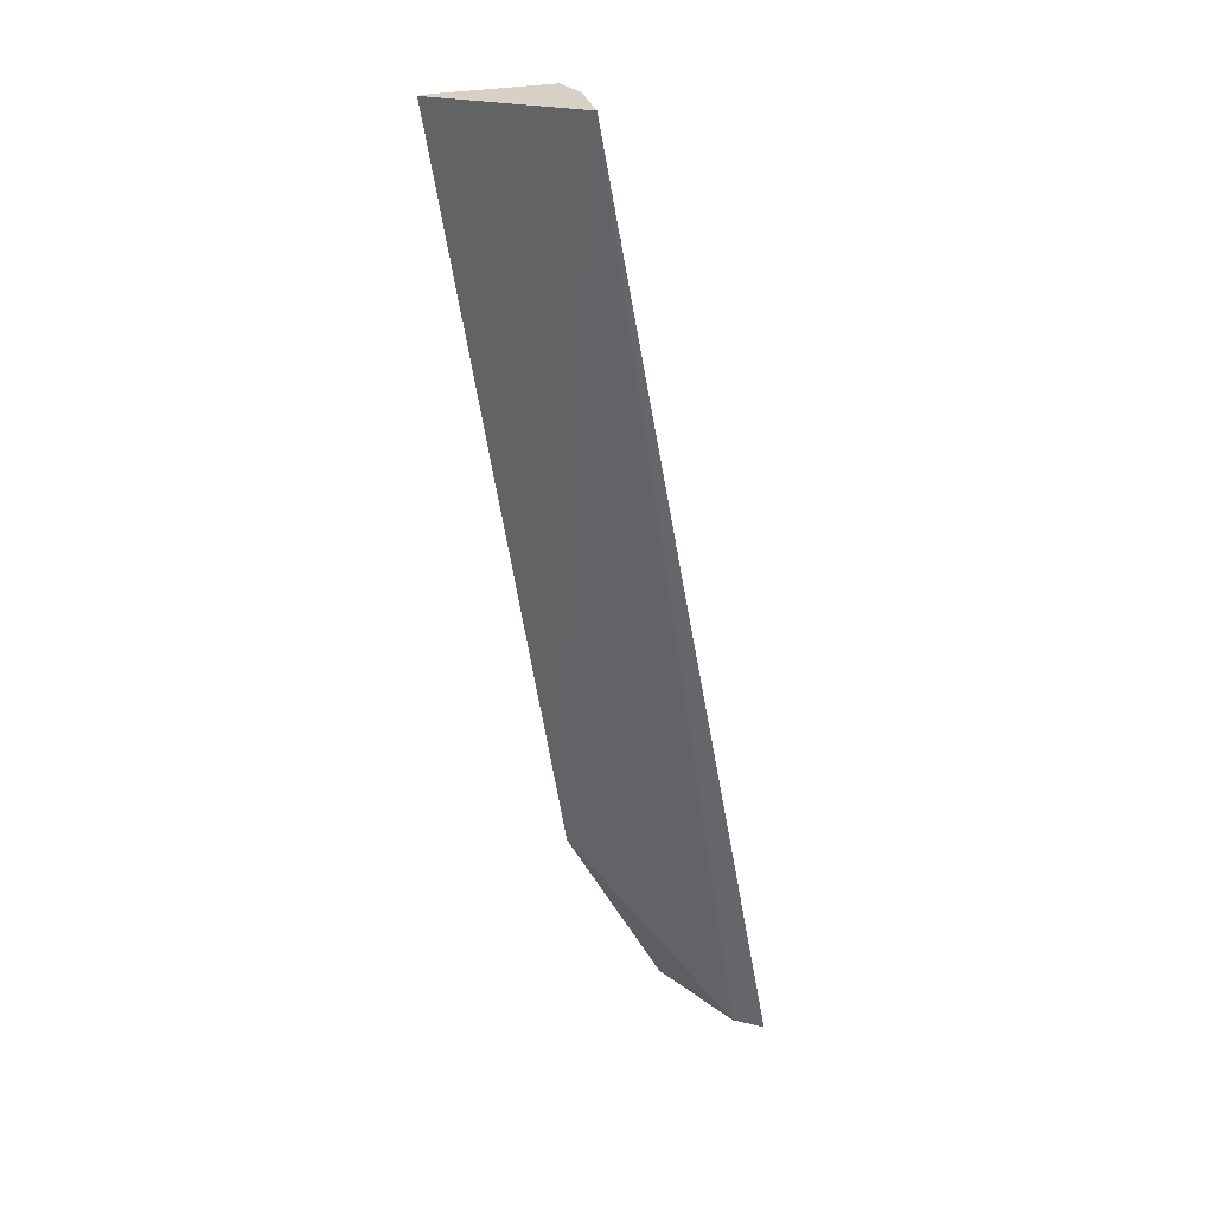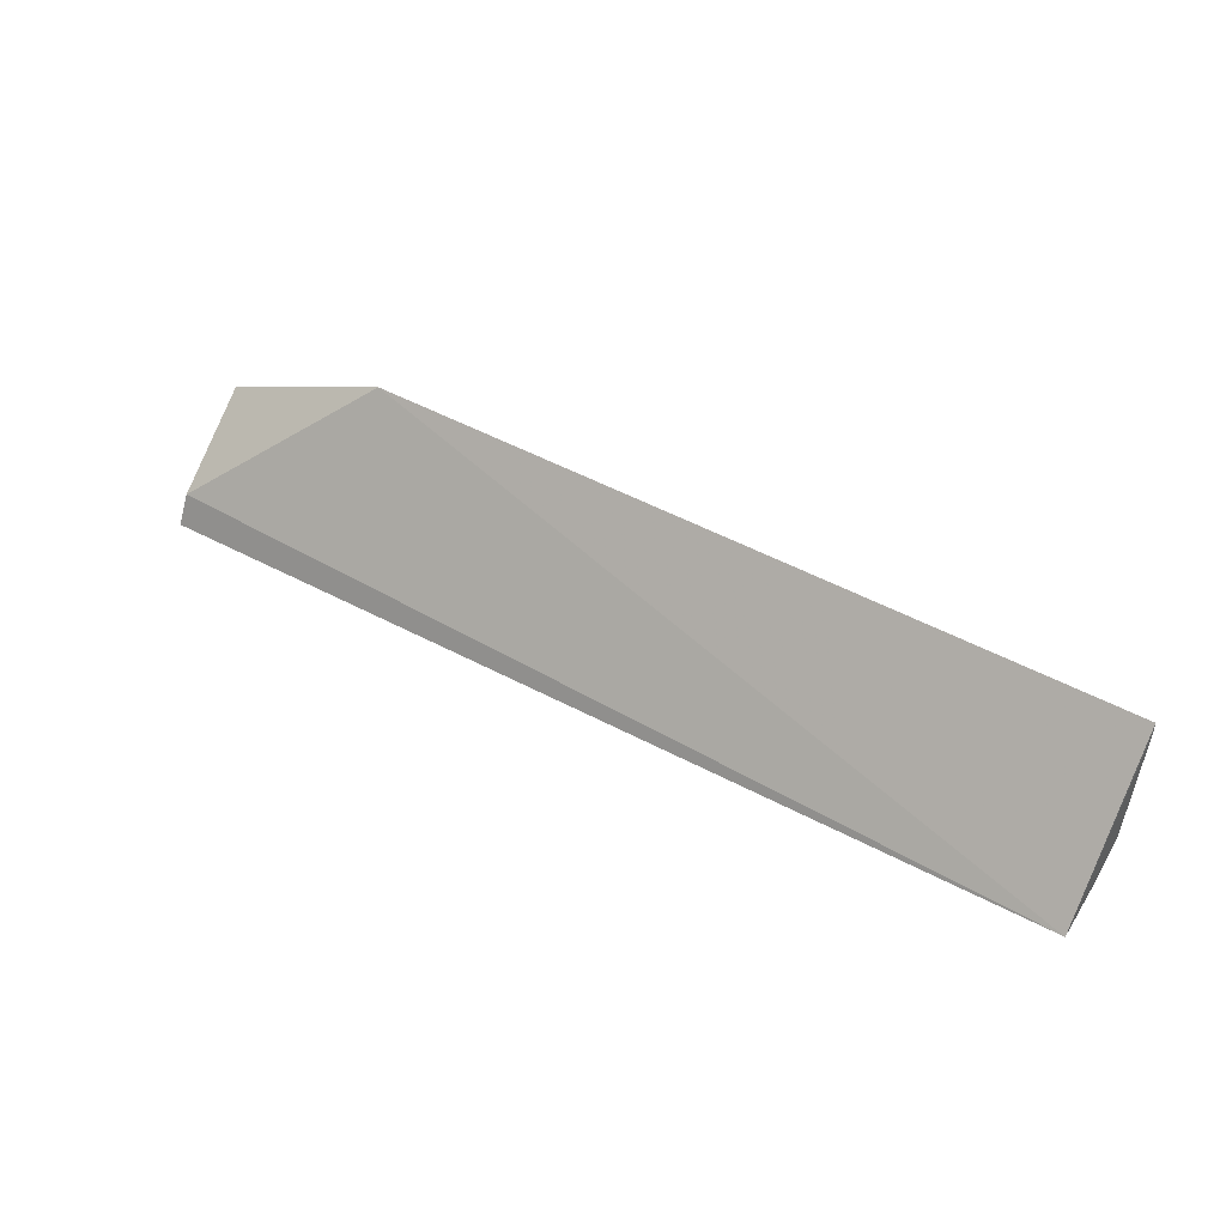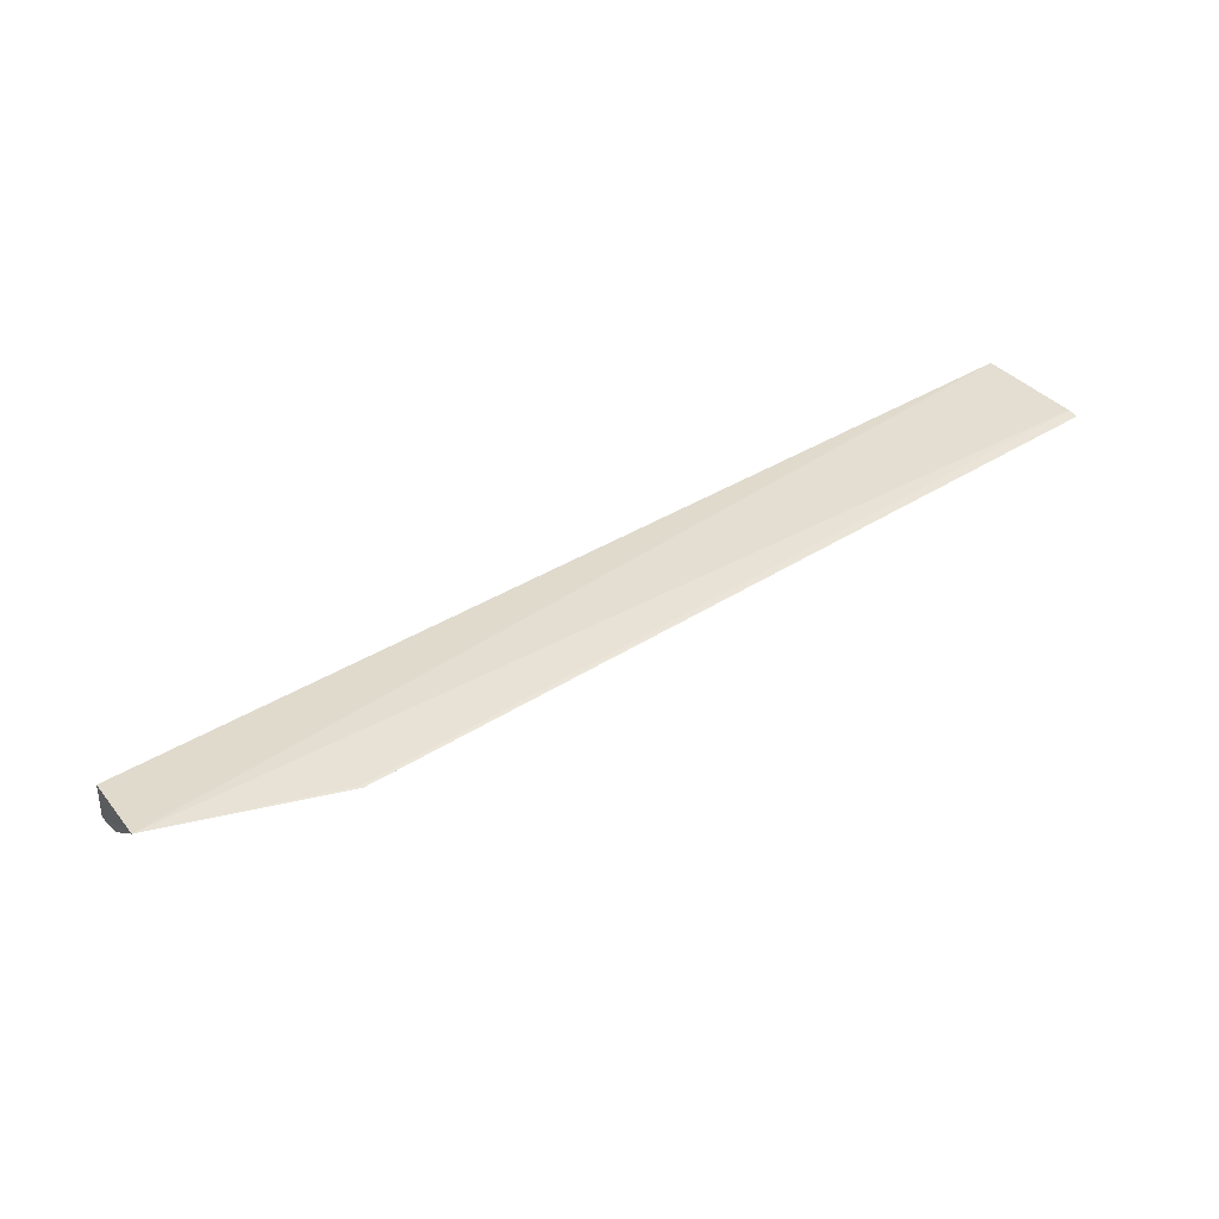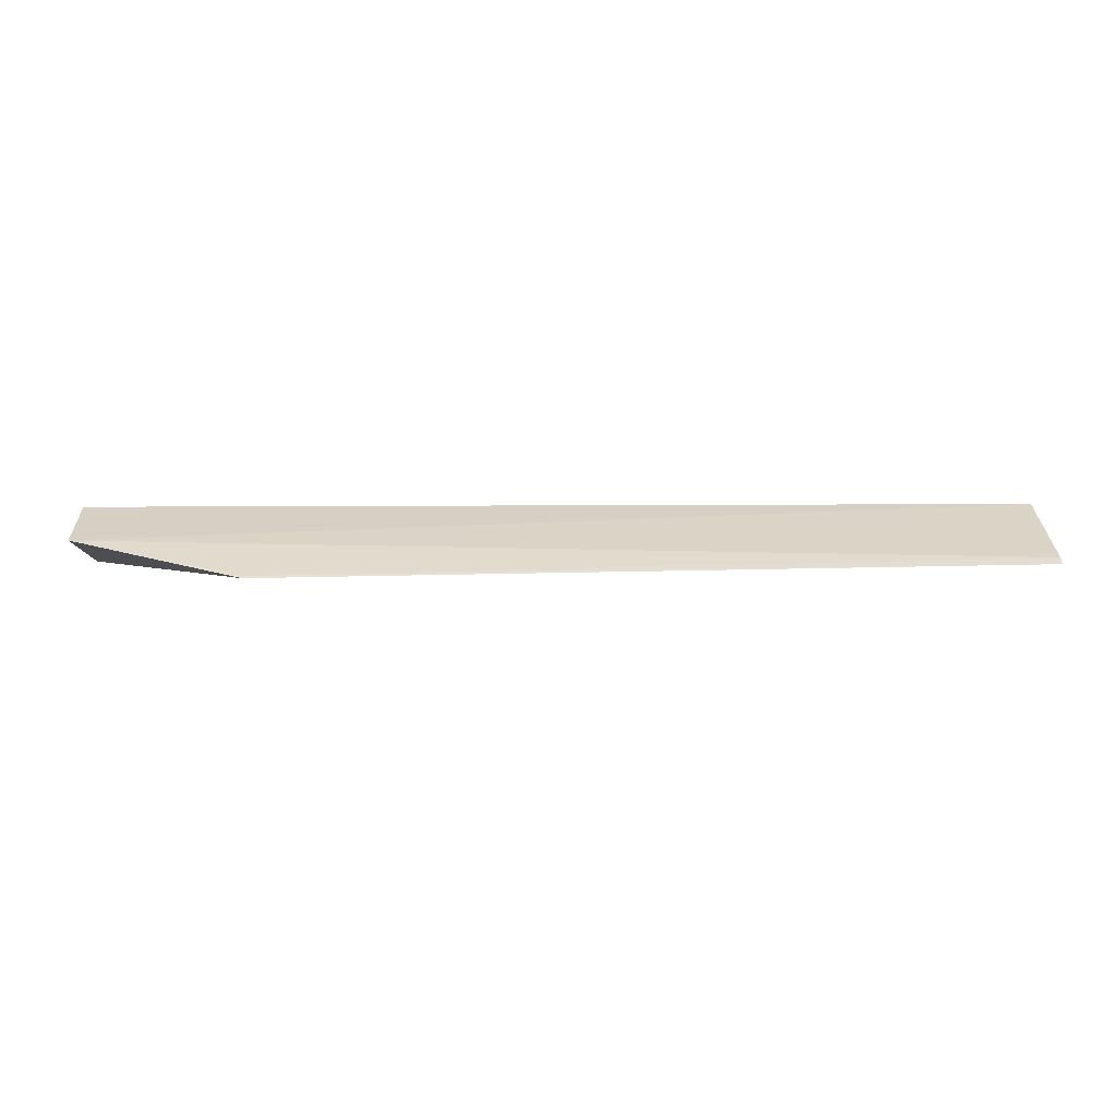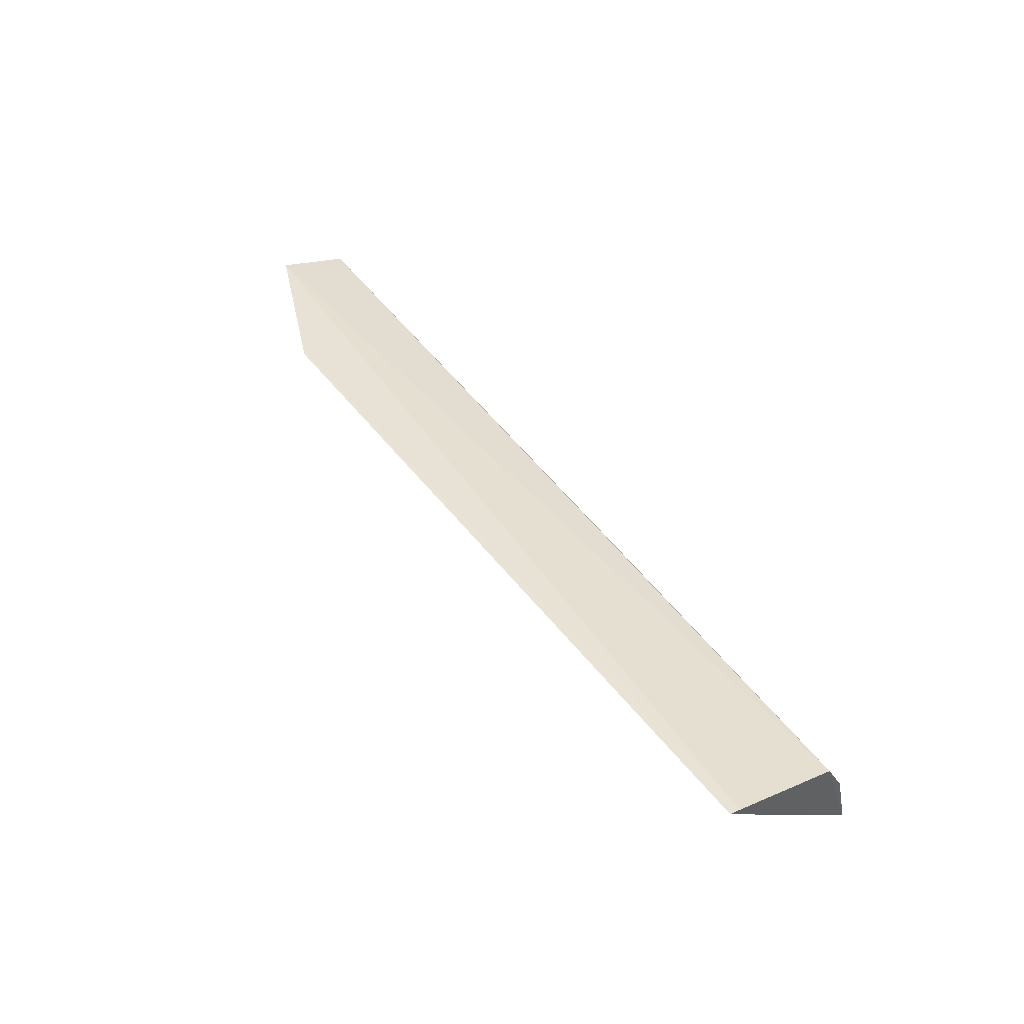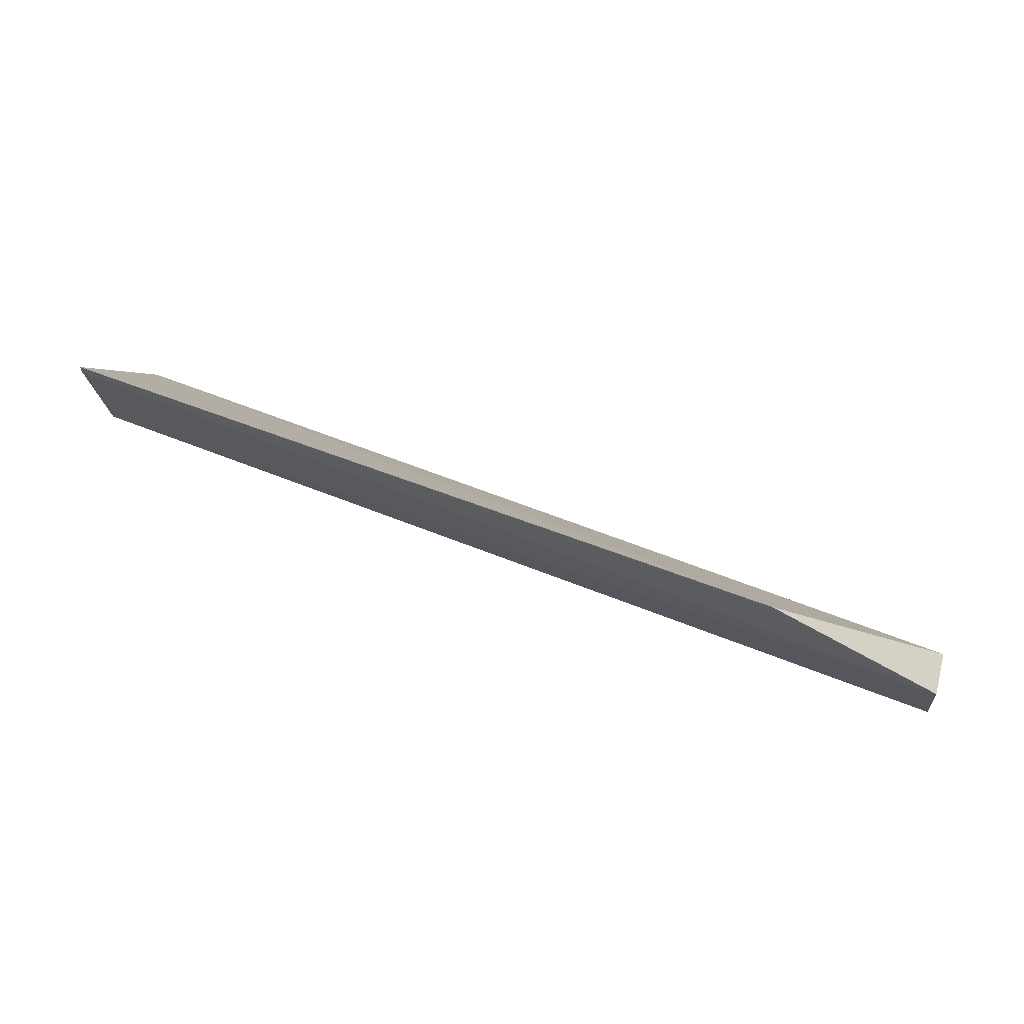
<metadata>
{"format":"obj","ext":"obj","renderer":"f3d","projection":"perspective","resolution":1024,"background":"white","views":[{"elev":-59.7,"azim":-81.3,"up":"+Z"},{"elev":45.0,"azim":-147.1,"up":"+Y"},{"elev":50.4,"azim":146.5,"up":"+Z"},{"elev":41.3,"azim":178.5,"up":"+Z"},{"elev":43.9,"azim":-123.7,"up":"+Z"},{"elev":56.6,"azim":22.5,"up":"+Y"}]}
</metadata>
<code>
v -0.04094 -0.005811 -0.002626
v -0.04091 -0.008444 -0.003337
v -0.04094 -0.009445 -0.006306
v -0.07415 -0.008675 -0.006387
v -0.07415 -0.007569 -0.003197
v -0.07414 -0.008214 -0.004345
v -0.04709 -0.003367 -0.0023
v -0.06183 -0.00811 -0.003565
v -0.041 -0.008372 -0.005824
v -0.07418 -0.003767 -0.002361
v -0.0471 -0.003484 -0.002303
v -0.07417 -0.003387 -0.002321
f 1 2 3
f 5 2 1
f 6 3 2
f 6 4 3
f 6 5 4
f 8 6 2
f 8 2 5
f 8 5 6
f 9 7 1
f 9 1 3
f 9 3 4
f 9 4 7
f 10 5 1
f 10 4 5
f 11 10 1
f 11 1 7
f 12 7 4
f 12 4 10
f 12 11 7
f 12 10 11

</code>
